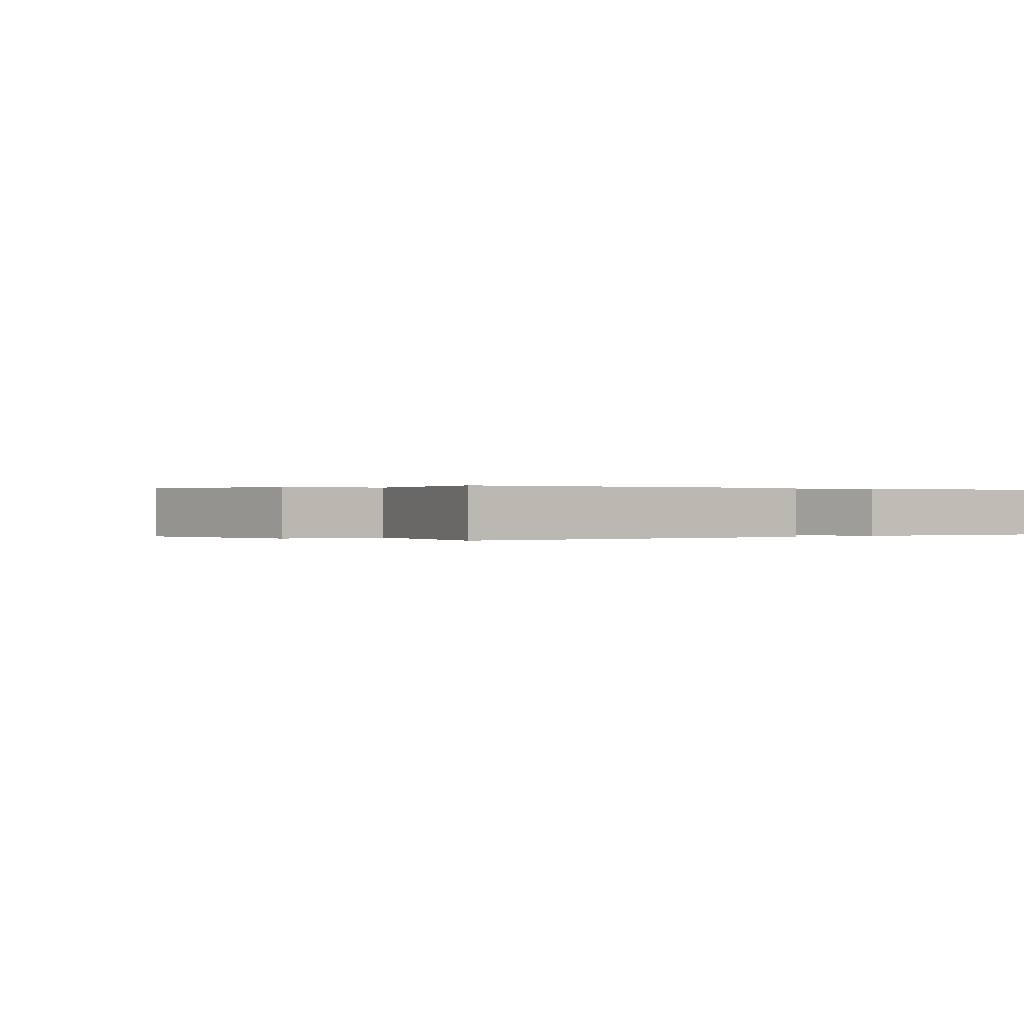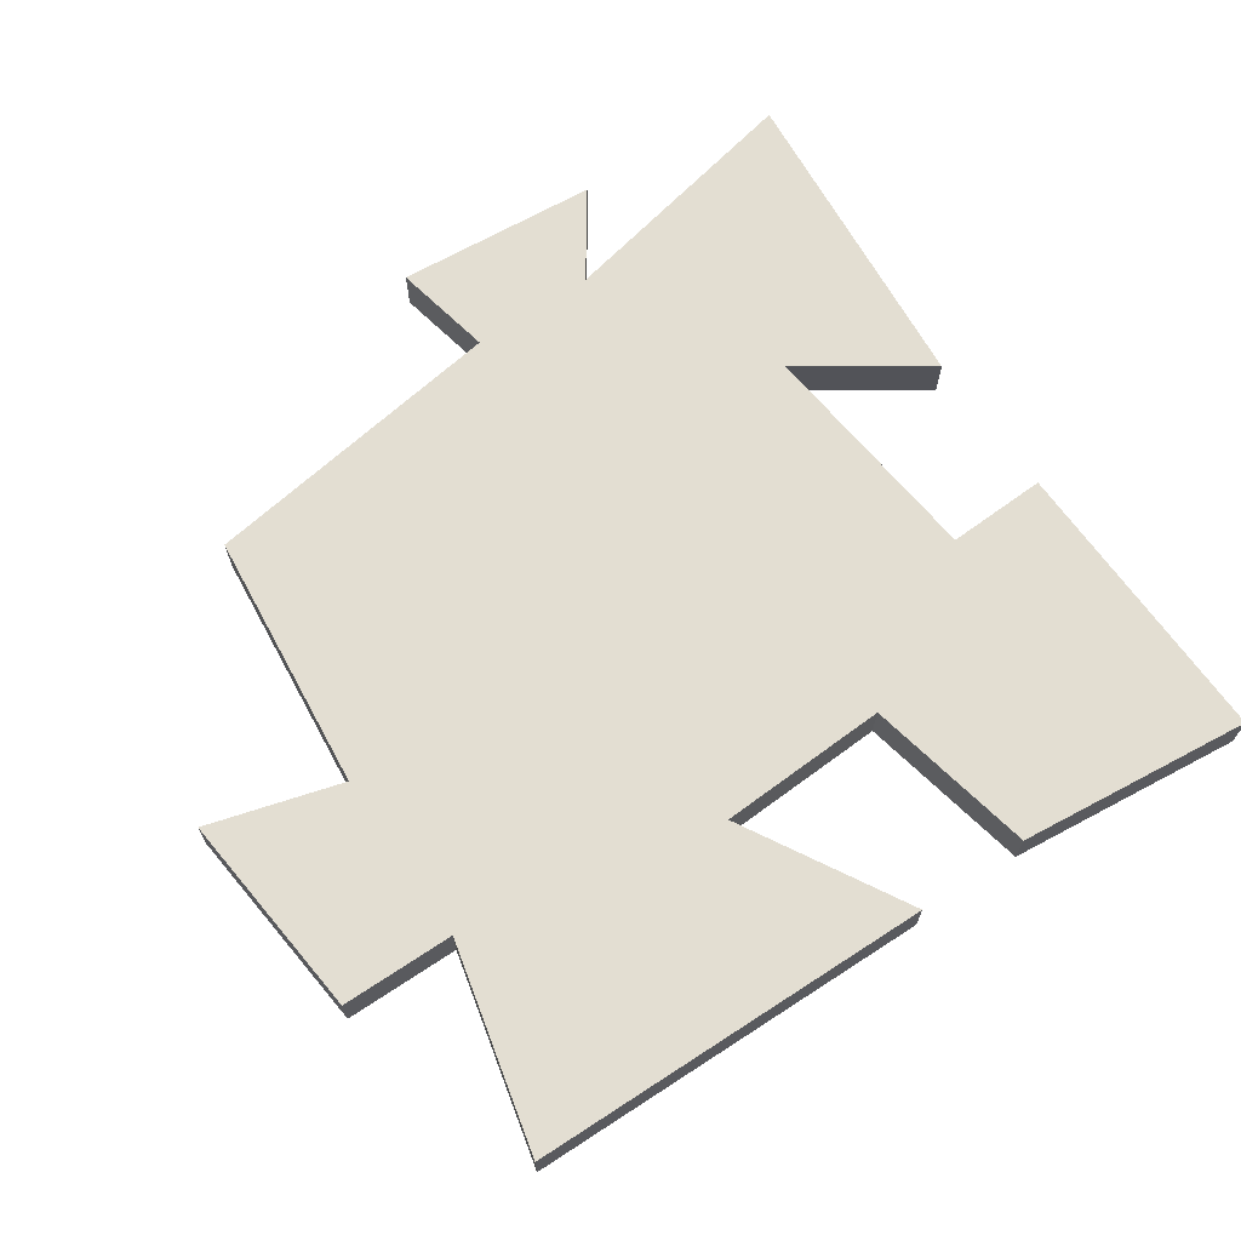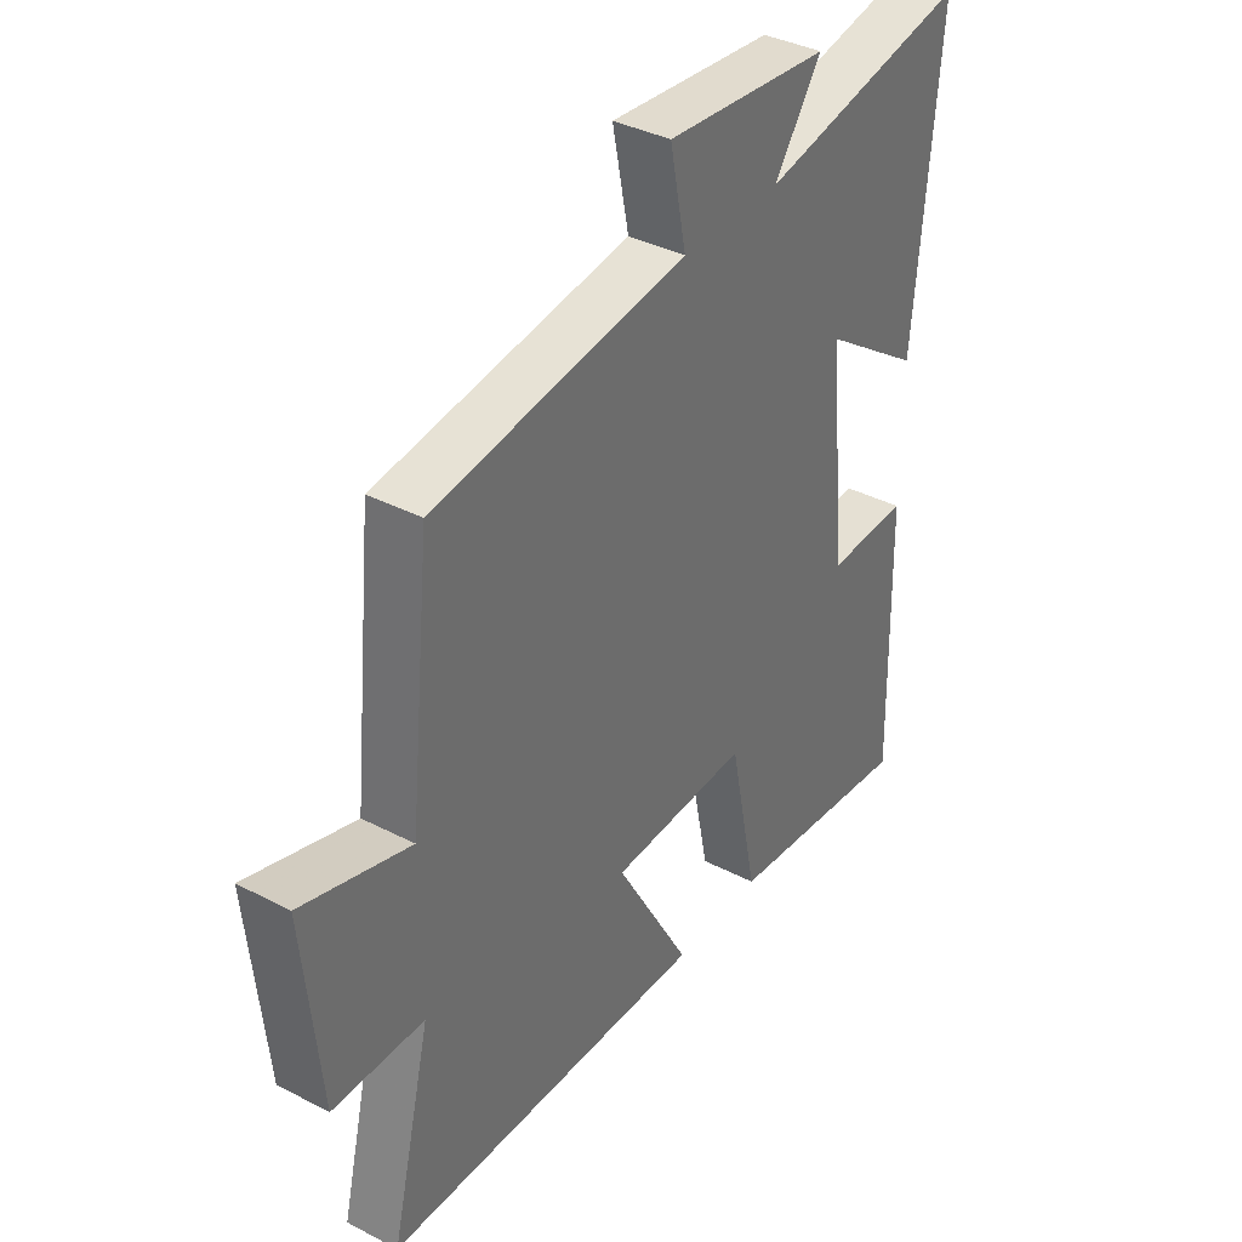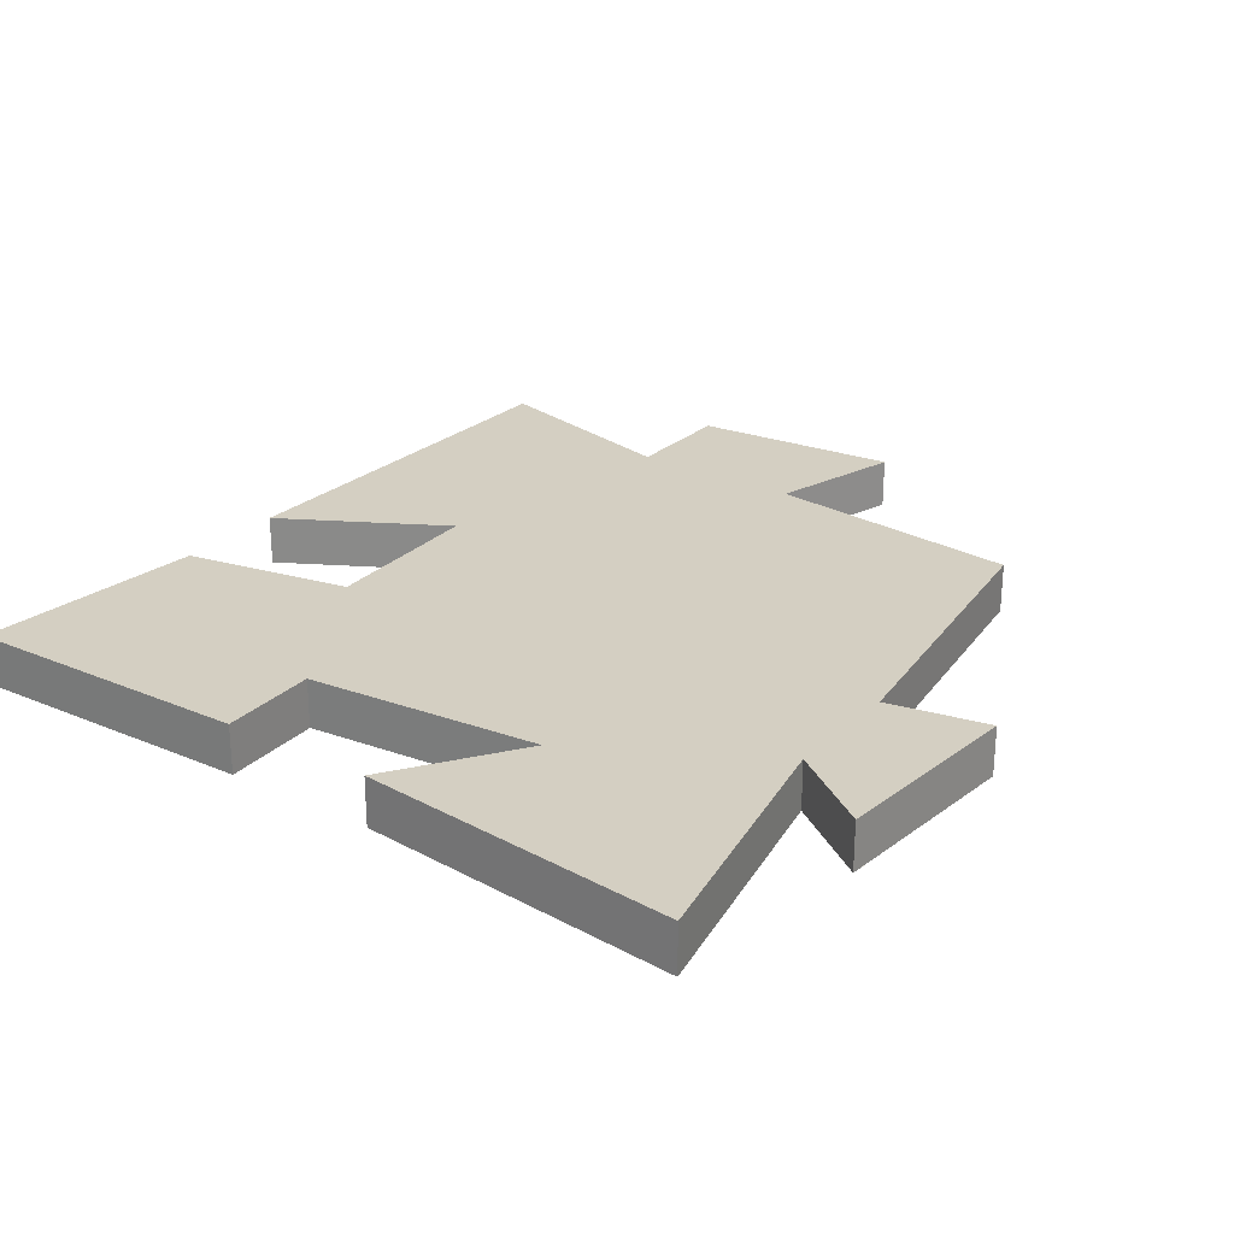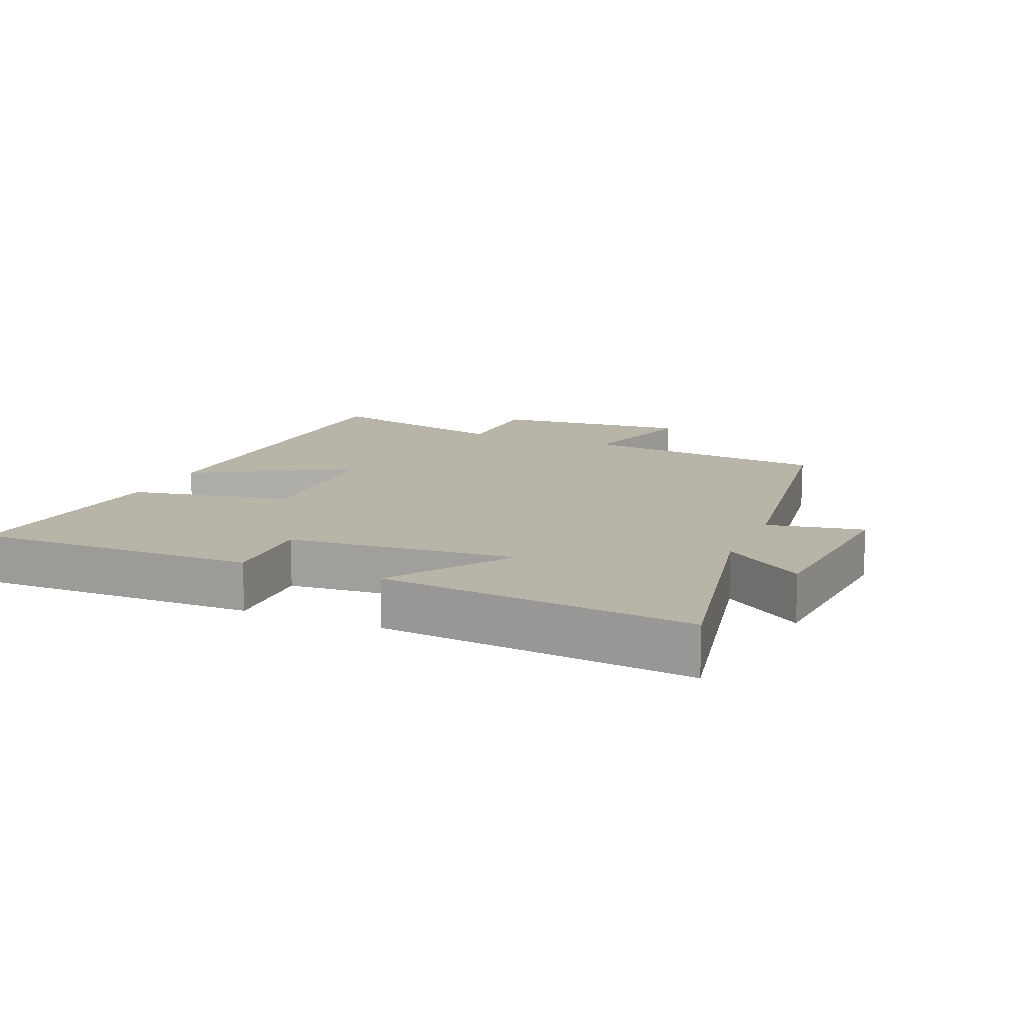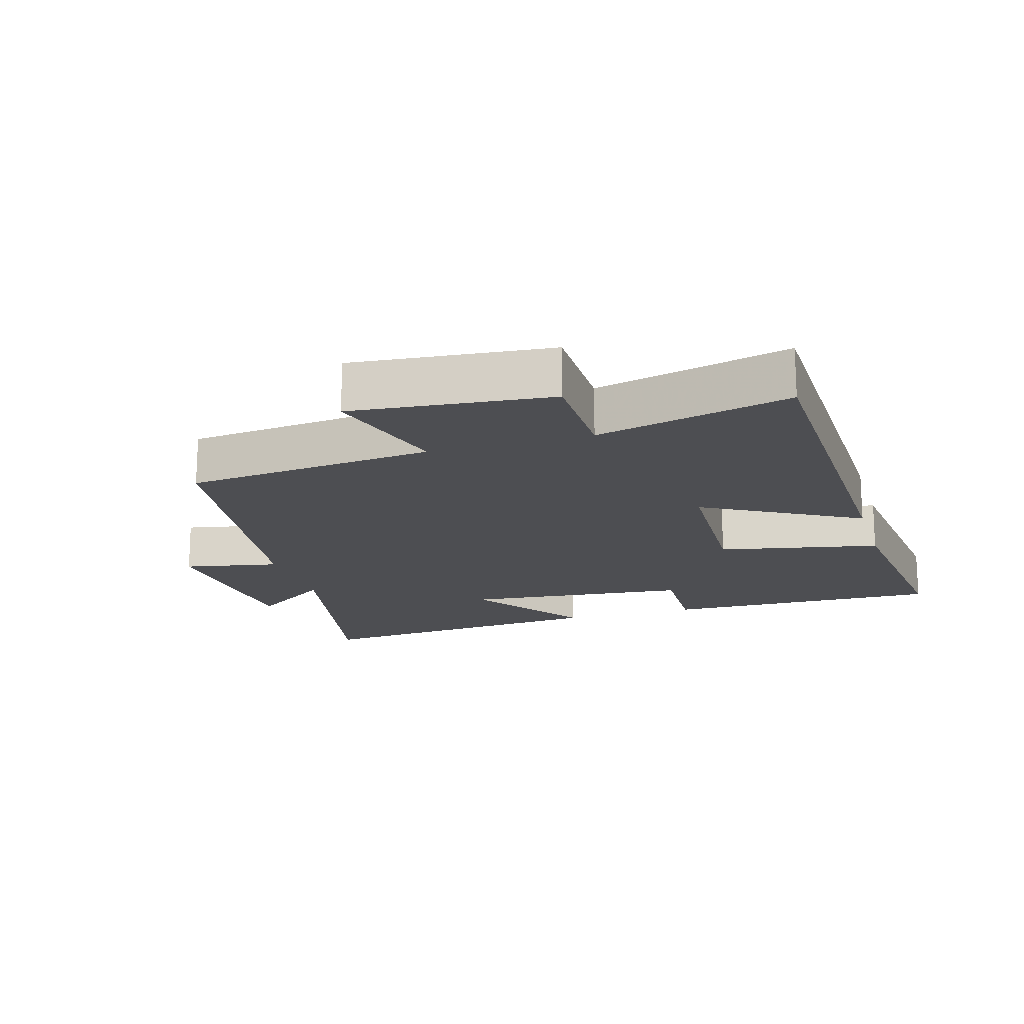
<metadata>
{"format":"obj","ext":"obj","renderer":"f3d","projection":"perspective","resolution":1024,"background":"white","views":[{"elev":0.1,"azim":141.9,"up":"+Y"},{"elev":67.4,"azim":145.7,"up":"+Y"},{"elev":37.1,"azim":123.8,"up":"+Z"},{"elev":25.7,"azim":-54.3,"up":"+Y"},{"elev":13.1,"azim":-66.8,"up":"+Y"},{"elev":-17.1,"azim":106.7,"up":"+Y"}]}
</metadata>
<code>
v -0.509 0.07 -0.536
v -0.5 0.07 -0.109
v -0.355 0.07 -0.114
v -0.321 0.07 0.23
v -0.5 0.07 0.107
v -0.543 0.07 0.578
v -0.169 0.07 0.5
v -0.254 0.07 0.622
v 0.038 0.07 0.646
v 0.009 0.07 0.5
v 0.461 0.07 0.434
v 0.5 0.07 0.055
v 0.693 0.07 0.111
v 0.663 0.07 -0.191
v 0.5 0.07 -0.193
v 0.571 0.07 -0.488
v -0.009 0.07 -0.5
v 0.125 0.07 -0.264
v -0.121 0.07 -0.254
v -0.171 0.07 -0.5
v -0.509 0 -0.536
v -0.5 0 -0.109
v -0.355 0 -0.114
v -0.321 0 0.23
v -0.5 0 0.107
v -0.543 0 0.578
v -0.169 0 0.5
v -0.254 0 0.622
v 0.038 0 0.646
v 0.009 0 0.5
v 0.461 0 0.434
v 0.5 0 0.055
v 0.693 0 0.111
v 0.663 0 -0.191
v 0.5 0 -0.193
v 0.571 0 -0.488
v -0.009 0 -0.5
v 0.125 0 -0.264
v -0.121 0 -0.254
v -0.171 0 -0.5
f 19 20 1 2
f 18 19 2 3
f 15 16 17 18
f 15 18 3 4
f 12 13 14 15
f 10 11 12 15
f 10 15 4
f 7 8 9 10
f 7 10 4 5
f 5 6 7
f 22 21 40 39
f 23 22 39 38
f 38 37 36 35
f 24 23 38 35
f 35 34 33 32
f 35 32 31 30
f 24 35 30
f 30 29 28 27
f 25 24 30 27
f 27 26 25
f 1 21 22 2
f 2 22 23 3
f 3 23 24 4
f 4 24 25 5
f 5 25 26 6
f 6 26 27 7
f 7 27 28 8
f 8 28 29 9
f 9 29 30 10
f 10 30 31 11
f 11 31 32 12
f 12 32 33 13
f 13 33 34 14
f 14 34 35 15
f 15 35 36 16
f 16 36 37 17
f 17 37 38 18
f 18 38 39 19
f 19 39 40 20
f 20 40 21 1

</code>
